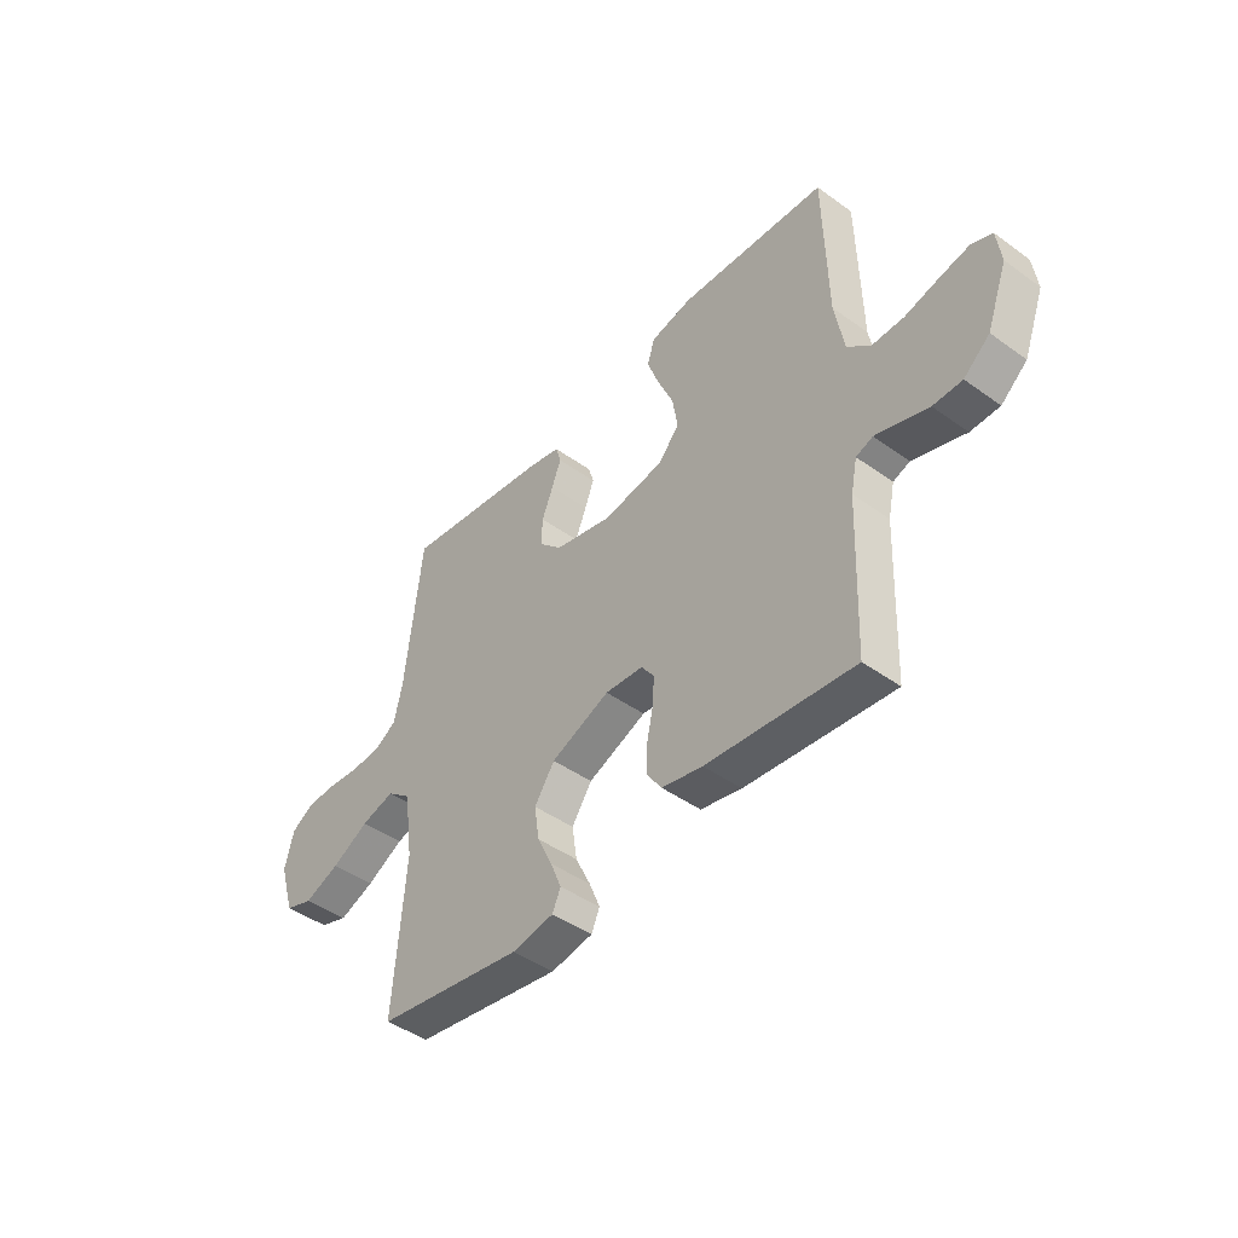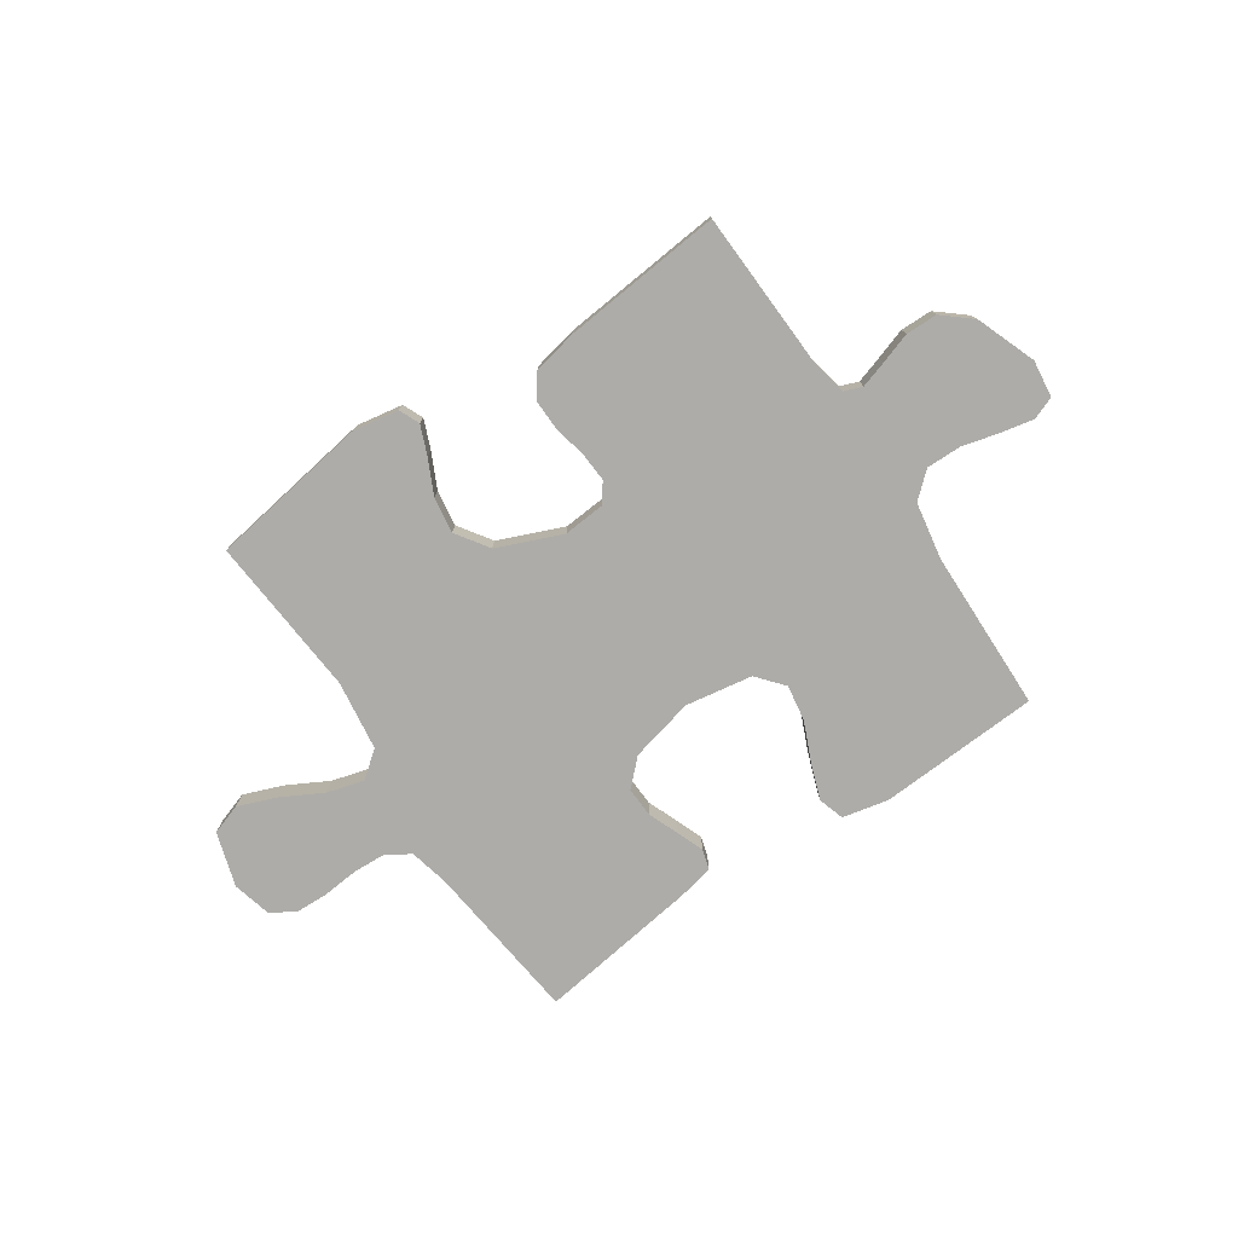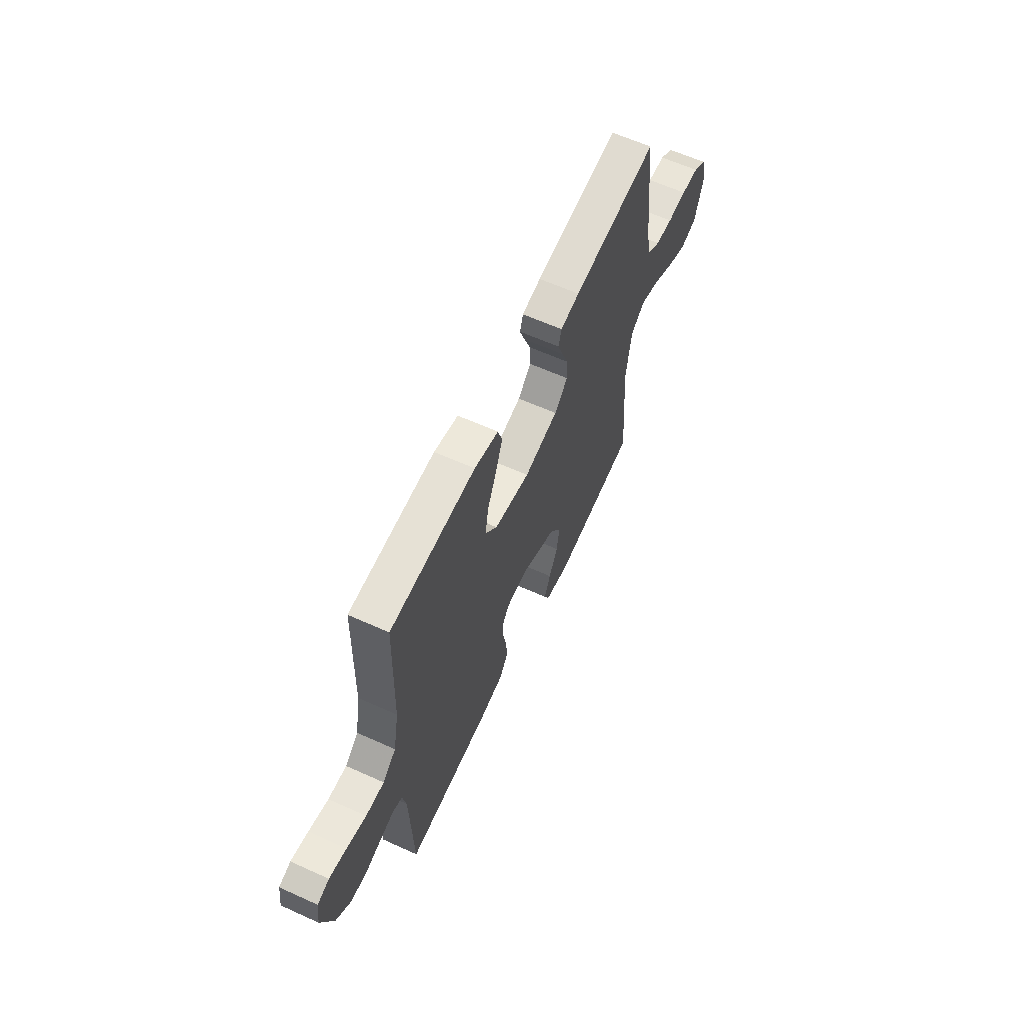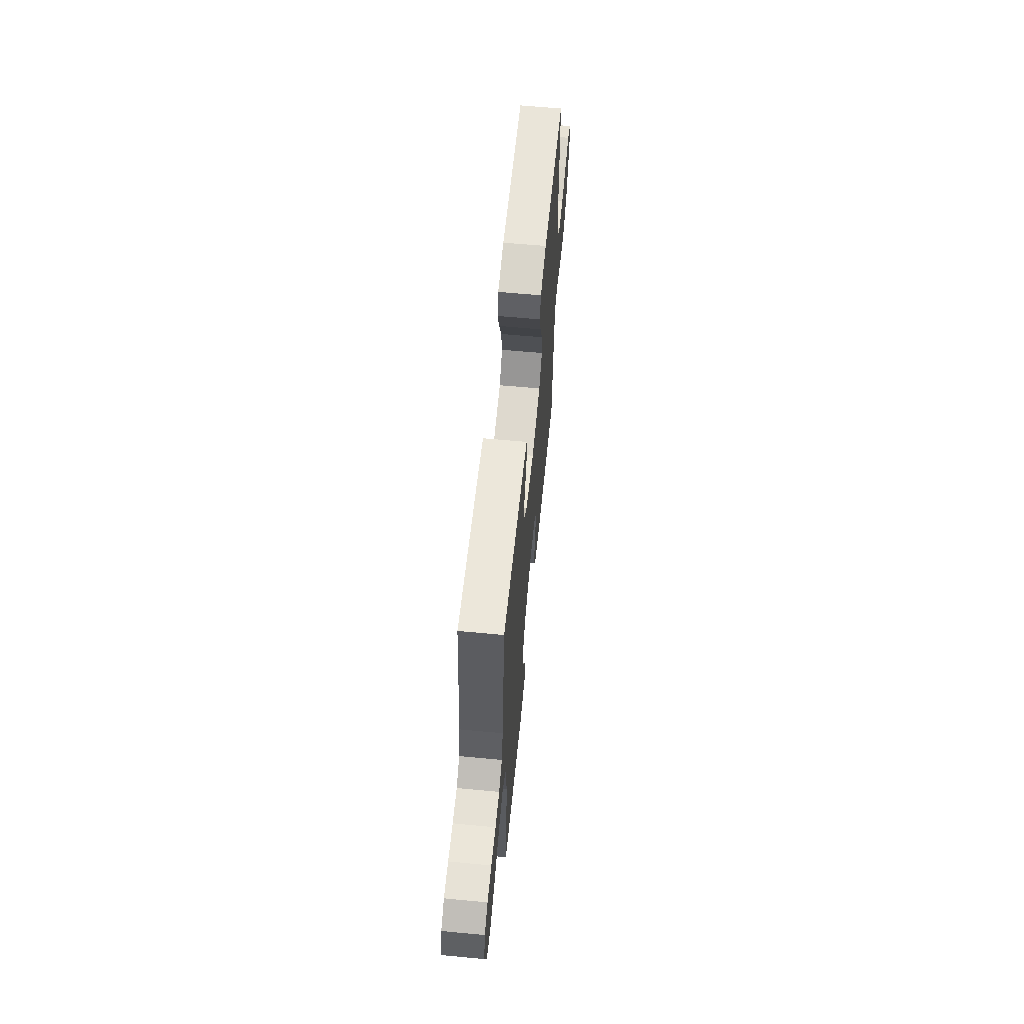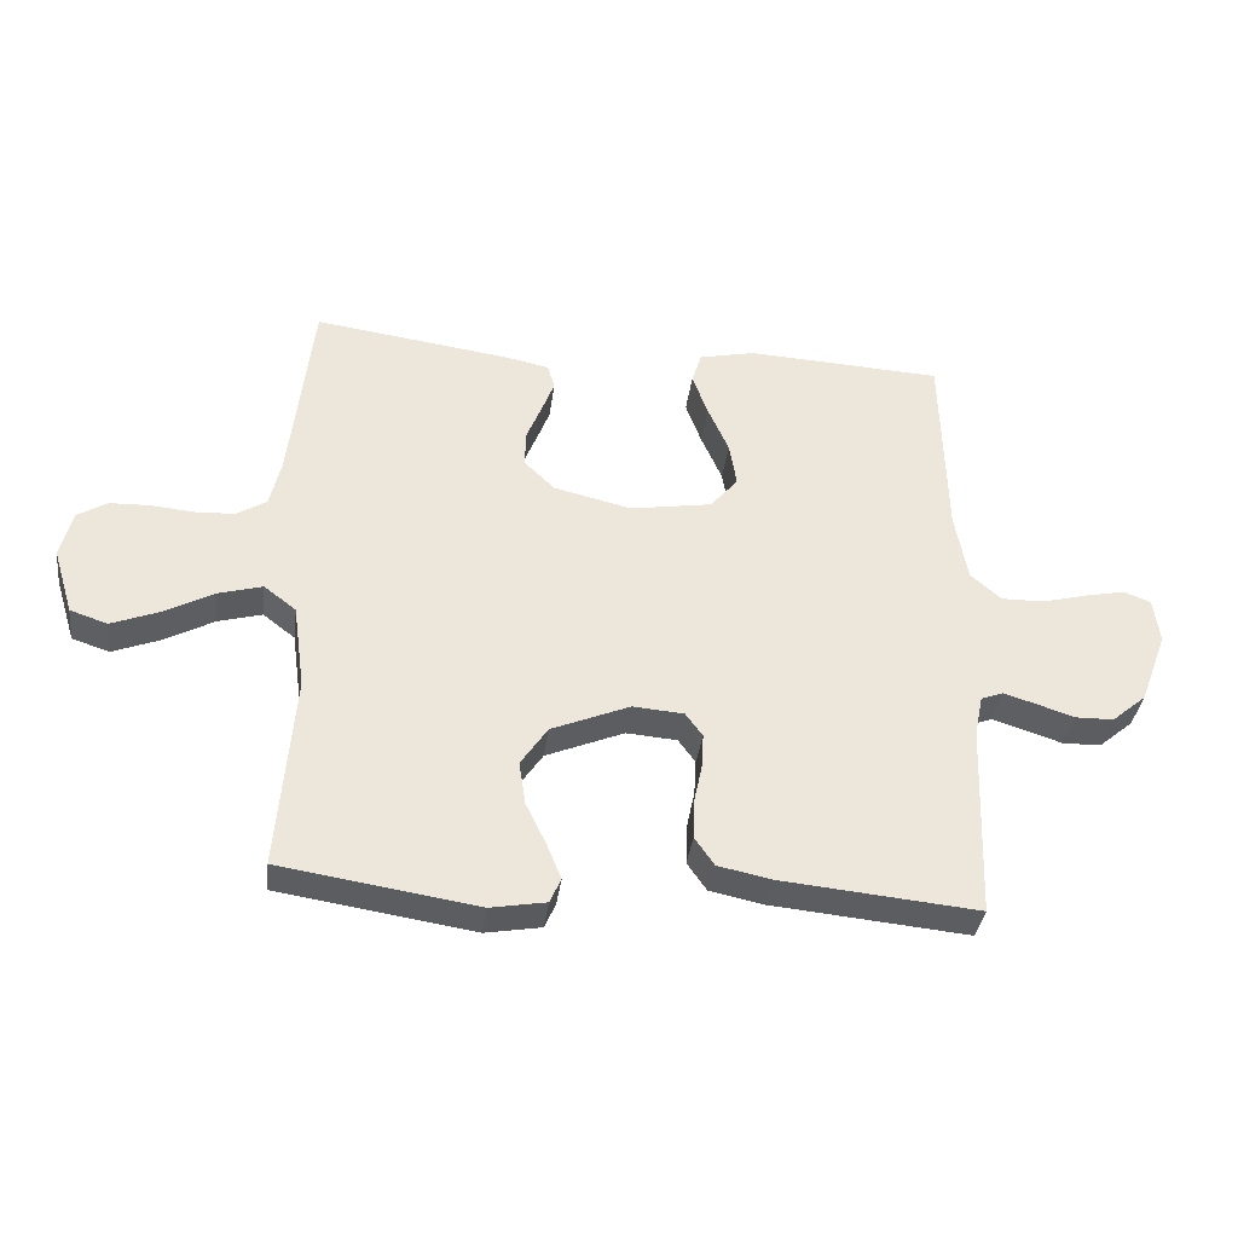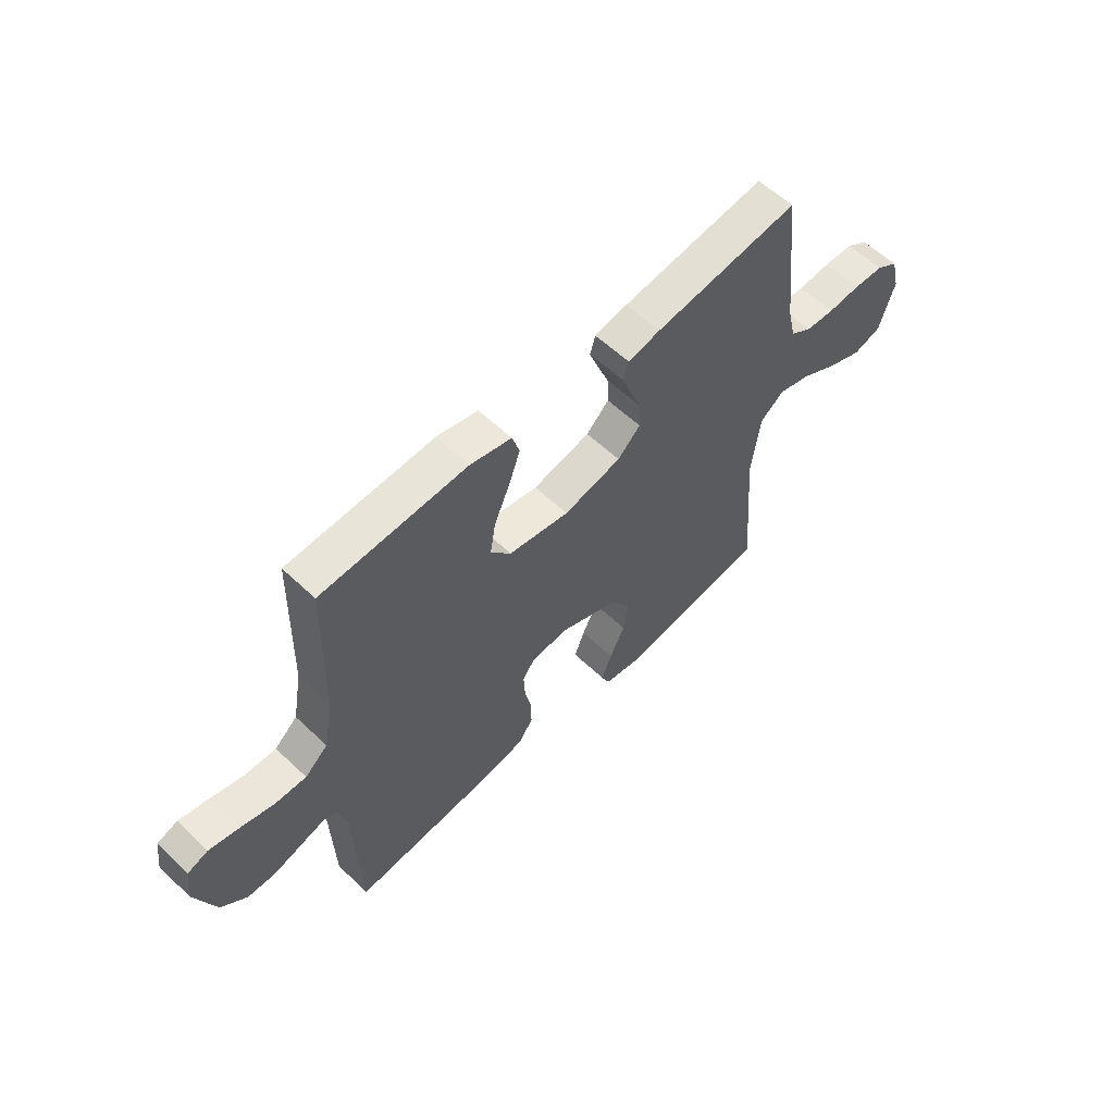
<metadata>
{"format":"obj","ext":"obj","renderer":"f3d","projection":"perspective","resolution":1024,"background":"white","views":[{"elev":-44.5,"azim":-130.0,"up":"+Z"},{"elev":-77.0,"azim":-145.9,"up":"+Y"},{"elev":61.7,"azim":-65.3,"up":"+Z"},{"elev":61.6,"azim":95.5,"up":"+Z"},{"elev":-36.3,"azim":172.6,"up":"+Z"},{"elev":57.9,"azim":-45.5,"up":"+Z"}]}
</metadata>
<code>
v -0.5 0.07 -0.5
v -0.511 0.07 -0.2
v -0.524 0.07 -0.137
v -0.558 0.07 -0.124
v -0.607 0.07 -0.139
v -0.665 0.07 -0.158
v -0.724 0.07 -0.157
v -0.777 0.07 -0.112
v -0.819 0.07 0
v -0.81 0.07 0.069
v -0.768 0.07 0.085
v -0.707 0.07 0.072
v -0.638 0.07 0.054
v -0.573 0.07 0.053
v -0.526 0.07 0.094
v -0.507 0.07 0.2
v -0.5 0.07 0.5
v -0.2 0.07 0.515
v -0.115 0.07 0.496
v -0.1 0.07 0.448
v -0.124 0.07 0.382
v -0.156 0.07 0.309
v -0.167 0.07 0.242
v -0.125 0.07 0.192
v 0 0.07 0.171
v 0.119 0.07 0.199
v 0.166 0.07 0.245
v 0.164 0.07 0.301
v 0.141 0.07 0.358
v 0.122 0.07 0.408
v 0.133 0.07 0.445
v 0.2 0.07 0.459
v 0.5 0.07 0.5
v 0.534 0.07 0.2
v 0.551 0.07 0.127
v 0.596 0.07 0.099
v 0.656 0.07 0.096
v 0.723 0.07 0.102
v 0.784 0.07 0.1
v 0.829 0.07 0.072
v 0.847 0.07 0
v 0.816 0.07 -0.101
v 0.759 0.07 -0.12
v 0.687 0.07 -0.092
v 0.611 0.07 -0.051
v 0.543 0.07 -0.032
v 0.494 0.07 -0.07
v 0.476 0.07 -0.2
v 0.5 0.07 -0.5
v 0.2 0.07 -0.546
v 0.115 0.07 -0.531
v 0.098 0.07 -0.493
v 0.12 0.07 -0.439
v 0.151 0.07 -0.375
v 0.161 0.07 -0.308
v 0.12 0.07 -0.247
v 0 0.07 -0.197
v -0.078 0.07 -0.203
v -0.104 0.07 -0.239
v -0.101 0.07 -0.293
v -0.088 0.07 -0.355
v -0.087 0.07 -0.412
v -0.117 0.07 -0.455
v -0.2 0.07 -0.472
v -0.5 0 -0.5
v -0.511 0 -0.2
v -0.524 0 -0.137
v -0.558 0 -0.124
v -0.607 0 -0.139
v -0.665 0 -0.158
v -0.724 0 -0.157
v -0.777 0 -0.112
v -0.819 0 0
v -0.81 0 0.069
v -0.768 0 0.085
v -0.707 0 0.072
v -0.638 0 0.054
v -0.573 0 0.053
v -0.526 0 0.094
v -0.507 0 0.2
v -0.5 0 0.5
v -0.2 0 0.515
v -0.115 0 0.496
v -0.1 0 0.448
v -0.124 0 0.382
v -0.156 0 0.309
v -0.167 0 0.242
v -0.125 0 0.192
v 0 0 0.171
v 0.119 0 0.199
v 0.166 0 0.245
v 0.164 0 0.301
v 0.141 0 0.358
v 0.122 0 0.408
v 0.133 0 0.445
v 0.2 0 0.459
v 0.5 0 0.5
v 0.534 0 0.2
v 0.551 0 0.127
v 0.596 0 0.099
v 0.656 0 0.096
v 0.723 0 0.102
v 0.784 0 0.1
v 0.829 0 0.072
v 0.847 0 0
v 0.816 0 -0.101
v 0.759 0 -0.12
v 0.687 0 -0.092
v 0.611 0 -0.051
v 0.543 0 -0.032
v 0.494 0 -0.07
v 0.476 0 -0.2
v 0.5 0 -0.5
v 0.2 0 -0.546
v 0.115 0 -0.531
v 0.098 0 -0.493
v 0.12 0 -0.439
v 0.151 0 -0.375
v 0.161 0 -0.308
v 0.12 0 -0.247
v 0 0 -0.197
v -0.078 0 -0.203
v -0.104 0 -0.239
v -0.101 0 -0.293
v -0.088 0 -0.355
v -0.087 0 -0.412
v -0.117 0 -0.455
v -0.2 0 -0.472
f 64 1 2
f 63 64 2
f 62 63 2
f 61 62 2
f 60 61 2
f 59 60 2 3
f 58 59 3 4
f 57 58 4
f 52 53 54
f 51 52 54
f 50 51 54
f 49 50 54
f 48 49 54
f 47 48 54 55
f 46 47 55 56
f 43 44 45
f 42 43 45
f 41 42 45
f 40 41 45
f 39 40 45
f 38 39 45
f 37 38 45
f 36 37 45 46
f 46 56 57
f 36 46 57
f 35 36 57
f 32 33 34
f 31 32 34
f 30 31 34
f 29 30 34
f 28 29 34
f 27 28 34 35
f 20 21 22
f 19 20 22
f 18 19 22
f 17 18 22
f 16 17 22
f 15 16 22 23
f 14 15 23 24
f 11 12 13
f 10 11 13
f 9 10 13
f 8 9 13
f 7 8 13
f 6 7 13
f 5 6 13
f 4 5 13 14
f 14 24 25
f 4 14 25
f 57 4 25
f 26 27 35 57
f 25 26 57
f 66 65 128
f 66 128 127
f 66 127 126
f 66 126 125
f 66 125 124
f 67 66 124 123
f 68 67 123 122
f 68 122 121
f 118 117 116
f 118 116 115
f 118 115 114
f 118 114 113
f 118 113 112
f 119 118 112 111
f 120 119 111 110
f 109 108 107
f 109 107 106
f 109 106 105
f 109 105 104
f 109 104 103
f 109 103 102
f 109 102 101
f 110 109 101 100
f 121 120 110
f 121 110 100
f 121 100 99
f 98 97 96
f 98 96 95
f 98 95 94
f 98 94 93
f 98 93 92
f 99 98 92 91
f 86 85 84
f 86 84 83
f 86 83 82
f 86 82 81
f 86 81 80
f 87 86 80 79
f 88 87 79 78
f 77 76 75
f 77 75 74
f 77 74 73
f 77 73 72
f 77 72 71
f 77 71 70
f 77 70 69
f 78 77 69 68
f 89 88 78
f 89 78 68
f 89 68 121
f 121 99 91 90
f 121 90 89
f 1 65 66 2
f 2 66 67 3
f 3 67 68 4
f 4 68 69 5
f 5 69 70 6
f 6 70 71 7
f 7 71 72 8
f 8 72 73 9
f 9 73 74 10
f 10 74 75 11
f 11 75 76 12
f 12 76 77 13
f 13 77 78 14
f 14 78 79 15
f 15 79 80 16
f 16 80 81 17
f 17 81 82 18
f 18 82 83 19
f 19 83 84 20
f 20 84 85 21
f 21 85 86 22
f 22 86 87 23
f 23 87 88 24
f 24 88 89 25
f 25 89 90 26
f 26 90 91 27
f 27 91 92 28
f 28 92 93 29
f 29 93 94 30
f 30 94 95 31
f 31 95 96 32
f 32 96 97 33
f 33 97 98 34
f 34 98 99 35
f 35 99 100 36
f 36 100 101 37
f 37 101 102 38
f 38 102 103 39
f 39 103 104 40
f 40 104 105 41
f 41 105 106 42
f 42 106 107 43
f 43 107 108 44
f 44 108 109 45
f 45 109 110 46
f 46 110 111 47
f 47 111 112 48
f 48 112 113 49
f 49 113 114 50
f 50 114 115 51
f 51 115 116 52
f 52 116 117 53
f 53 117 118 54
f 54 118 119 55
f 55 119 120 56
f 56 120 121 57
f 57 121 122 58
f 58 122 123 59
f 59 123 124 60
f 60 124 125 61
f 61 125 126 62
f 62 126 127 63
f 63 127 128 64
f 64 128 65 1

</code>
